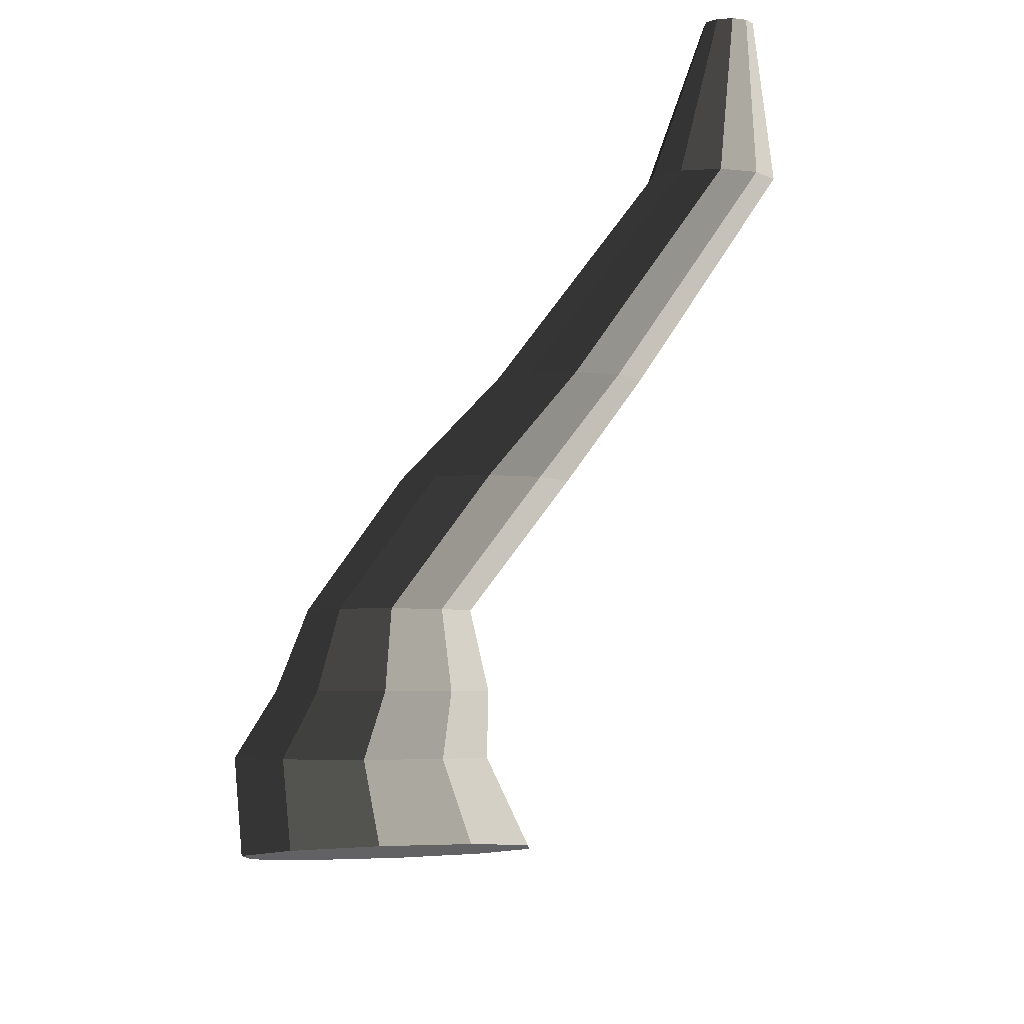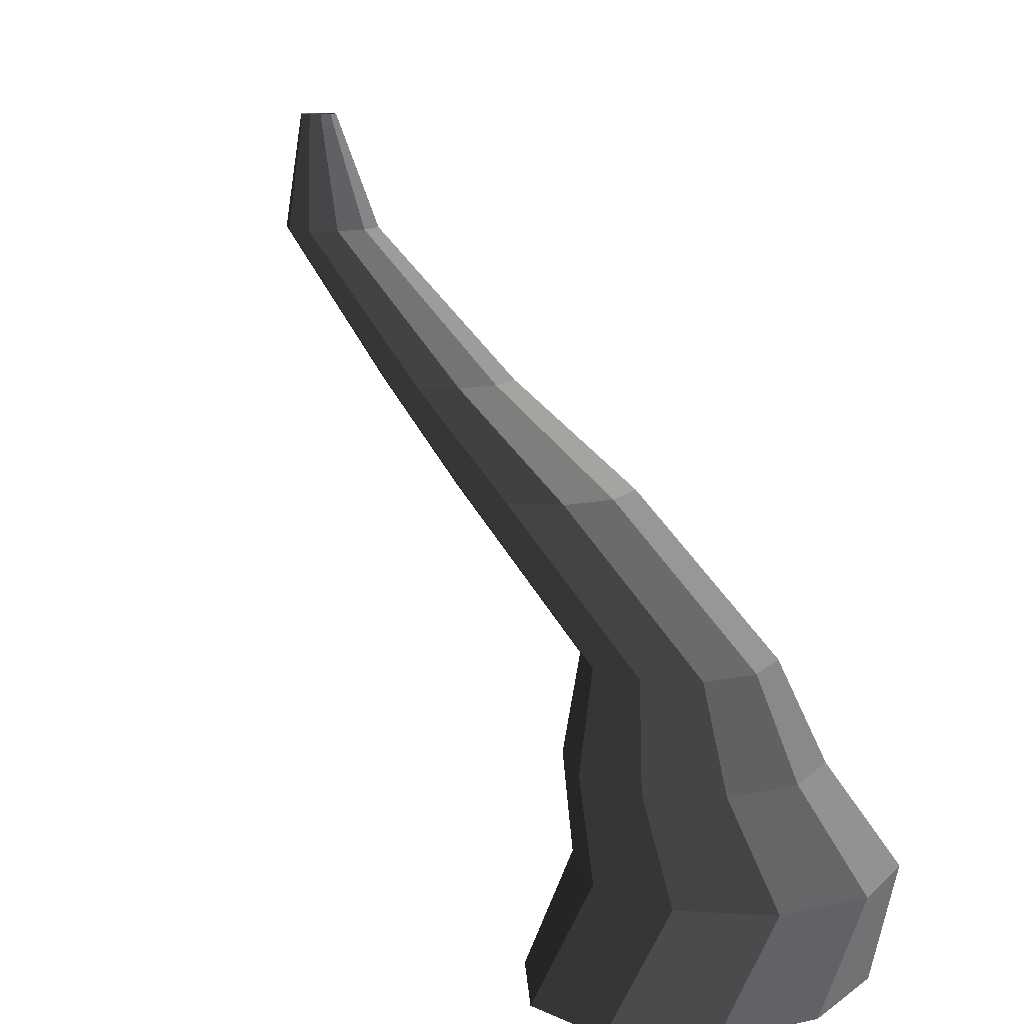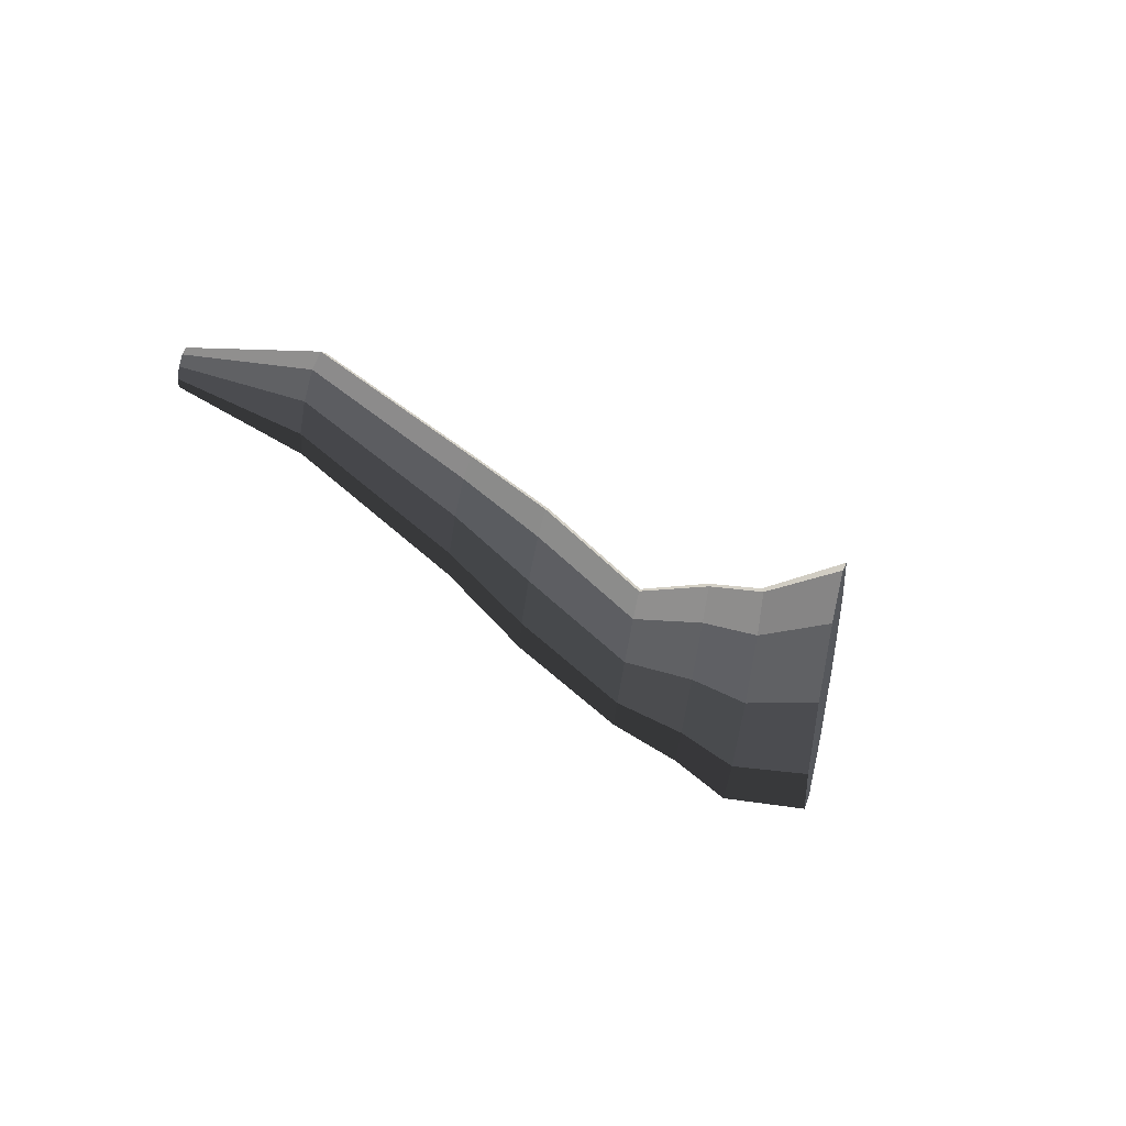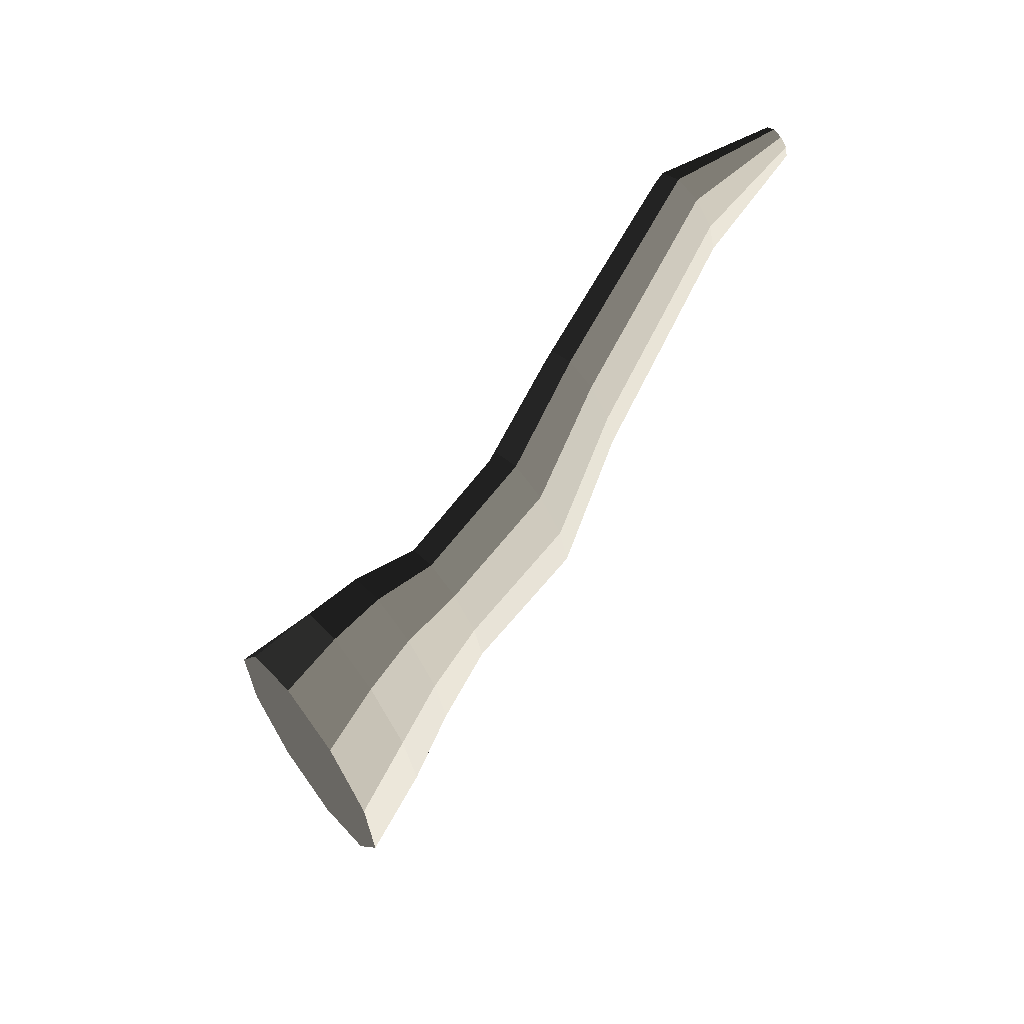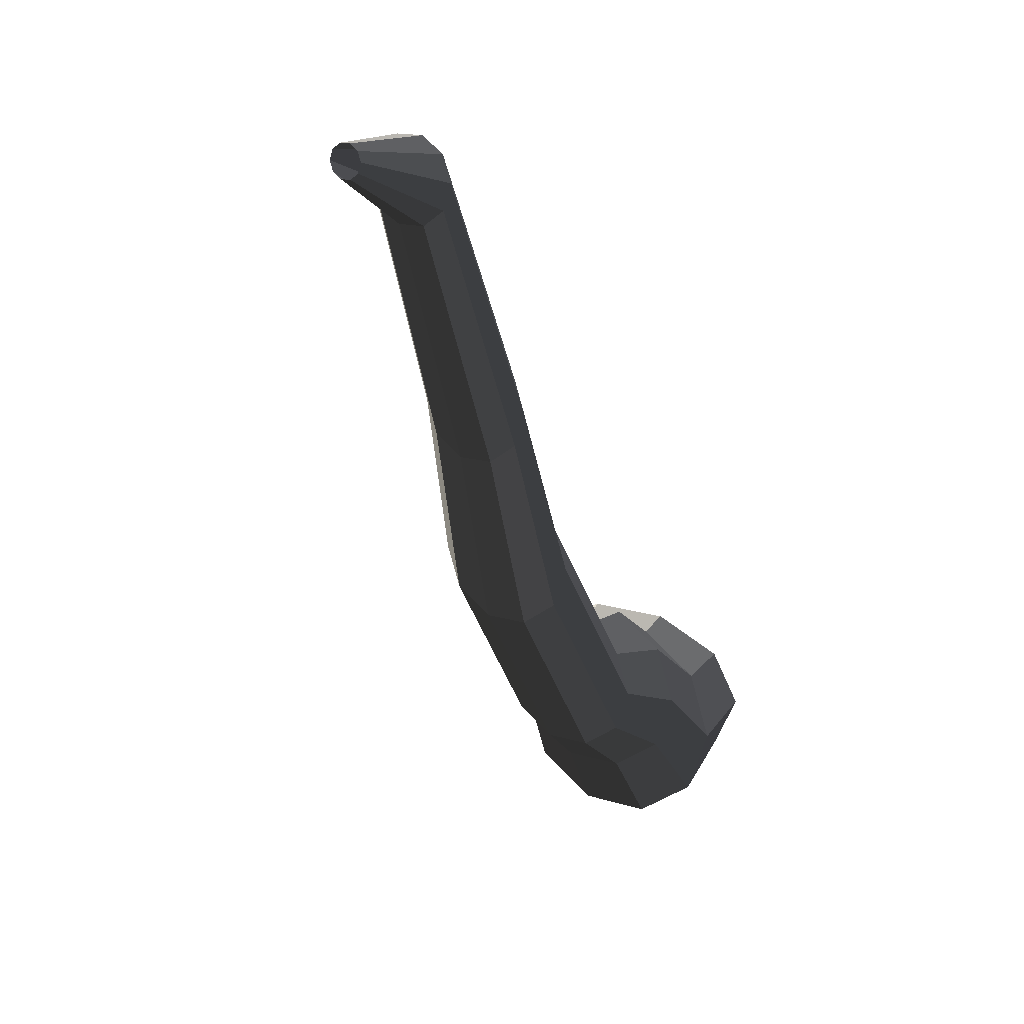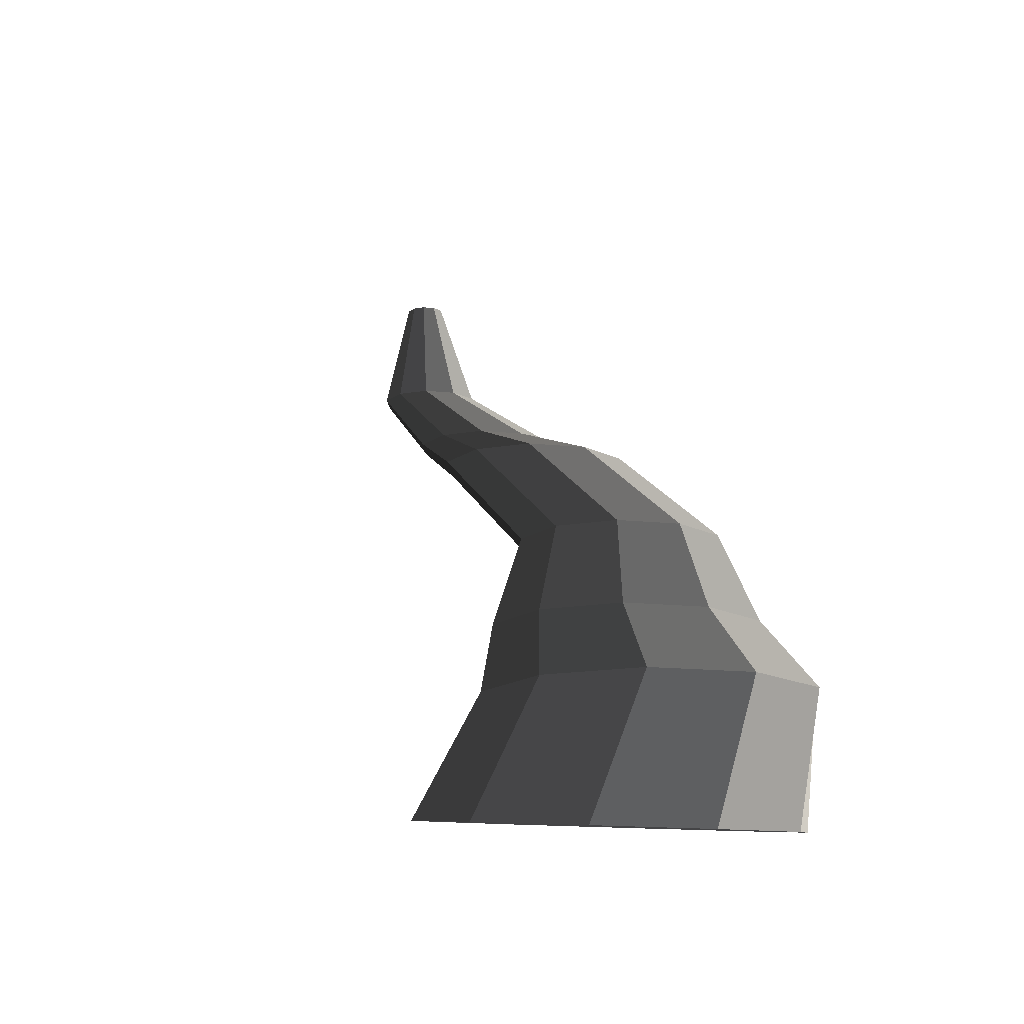
<metadata>
{"format":"obj","ext":"obj","renderer":"f3d","projection":"perspective","resolution":1024,"background":"white","views":[{"elev":-4.2,"azim":-22.9,"up":"+Y"},{"elev":11.8,"azim":151.9,"up":"+Y"},{"elev":74.5,"azim":-78.7,"up":"+Z"},{"elev":65.2,"azim":54.5,"up":"+Z"},{"elev":17.3,"azim":-149.4,"up":"+Z"},{"elev":-14.1,"azim":166.1,"up":"+Y"}]}
</metadata>
<code>
v 0.04988 -0.3353 -0.4281
v 0.002108 -0.3227 -0.3245
v 0.1272 -0.3305 -0.3885
v -0.04566 -0.3353 -0.4281
v -0.123 -0.3305 -0.3885
v -0.1525 -0.3227 -0.3245
v -0.123 -0.3149 -0.2604
v -0.04566 -0.31 -0.2208
v 0.04988 -0.31 -0.2208
v 0.1272 -0.3149 -0.2604
v 0.1567 -0.3227 -0.3245
v 0.1272 -0.3305 -0.3885
v 0.08215 -0.2266 -0.4142
v 0.01614 -0.2266 -0.4622
v 0.04988 -0.3353 -0.4281
v 0.04988 -0.3353 -0.4281
v 0.01614 -0.2266 -0.4622
v -0.06546 -0.2266 -0.4622
v -0.04566 -0.3353 -0.4281
v -0.04566 -0.3353 -0.4281
v -0.06546 -0.2266 -0.4622
v -0.1315 -0.2266 -0.4142
v -0.123 -0.3305 -0.3885
v -0.123 -0.3305 -0.3885
v -0.1315 -0.2266 -0.4142
v -0.1567 -0.2266 -0.3366
v -0.1525 -0.3227 -0.3245
v -0.1525 -0.3227 -0.3245
v -0.1567 -0.2266 -0.3366
v -0.1315 -0.2266 -0.259
v -0.123 -0.3149 -0.2604
v -0.123 -0.3149 -0.2604
v -0.1315 -0.2266 -0.259
v -0.06546 -0.2266 -0.2111
v -0.04566 -0.31 -0.2208
v -0.04566 -0.31 -0.2208
v -0.06546 -0.2266 -0.2111
v 0.01614 -0.2266 -0.2111
v 0.04988 -0.31 -0.2208
v 0.04988 -0.31 -0.2208
v 0.01614 -0.2266 -0.2111
v 0.08215 -0.2266 -0.259
v 0.1272 -0.3149 -0.2604
v 0.1272 -0.3149 -0.2604
v 0.08215 -0.2266 -0.259
v 0.1074 -0.2266 -0.3366
v 0.1567 -0.3227 -0.3245
v 0.1567 -0.3227 -0.3245
v 0.1074 -0.2266 -0.3366
v 0.08215 -0.2266 -0.4142
v 0.1272 -0.3305 -0.3885
v 0.08215 -0.2266 -0.4142
v 0.06092 -0.1607 -0.3318
v 0.006438 -0.1607 -0.3714
v 0.01614 -0.2266 -0.4622
v 0.01614 -0.2266 -0.4622
v 0.006438 -0.1607 -0.3714
v -0.06091 -0.1607 -0.3714
v -0.06546 -0.2266 -0.4622
v -0.06546 -0.2266 -0.4622
v -0.06091 -0.1607 -0.3714
v -0.1154 -0.1607 -0.3318
v -0.1315 -0.2266 -0.4142
v -0.1315 -0.2266 -0.4142
v -0.1154 -0.1607 -0.3318
v -0.1362 -0.1607 -0.2678
v -0.1567 -0.2266 -0.3366
v -0.1567 -0.2266 -0.3366
v -0.1362 -0.1607 -0.2678
v -0.1154 -0.1607 -0.2037
v -0.1315 -0.2266 -0.259
v -0.1315 -0.2266 -0.259
v -0.1154 -0.1607 -0.2037
v -0.06091 -0.1607 -0.1641
v -0.06546 -0.2266 -0.2111
v -0.06546 -0.2266 -0.2111
v -0.06091 -0.1607 -0.1641
v 0.006439 -0.1607 -0.1641
v 0.01614 -0.2266 -0.2111
v 0.01614 -0.2266 -0.2111
v 0.006439 -0.1607 -0.1641
v 0.06092 -0.1607 -0.2037
v 0.08215 -0.2266 -0.259
v 0.08215 -0.2266 -0.259
v 0.06092 -0.1607 -0.2037
v 0.08173 -0.1607 -0.2678
v 0.1074 -0.2266 -0.3366
v 0.1074 -0.2266 -0.3366
v 0.08173 -0.1607 -0.2678
v 0.06092 -0.1607 -0.3318
v 0.08215 -0.2266 -0.4142
v 0.06092 -0.1607 -0.3318
v 0.0347 -0.08246 -0.2836
v -0.006636 -0.08246 -0.3137
v 0.006438 -0.1607 -0.3714
v 0.006438 -0.1607 -0.3714
v -0.006636 -0.08246 -0.3137
v -0.05773 -0.08246 -0.3137
v -0.06091 -0.1607 -0.3714
v -0.06091 -0.1607 -0.3714
v -0.05773 -0.08246 -0.3137
v -0.09907 -0.08246 -0.2836
v -0.1154 -0.1607 -0.3318
v -0.1154 -0.1607 -0.3318
v -0.09907 -0.08246 -0.2836
v -0.1149 -0.08246 -0.235
v -0.1362 -0.1607 -0.2678
v -0.1362 -0.1607 -0.2678
v -0.1149 -0.08246 -0.235
v -0.09907 -0.08246 -0.1864
v -0.1154 -0.1607 -0.2037
v -0.1154 -0.1607 -0.2037
v -0.09907 -0.08246 -0.1864
v -0.05773 -0.08246 -0.1564
v -0.06091 -0.1607 -0.1641
v -0.06091 -0.1607 -0.1641
v -0.05773 -0.08246 -0.1564
v -0.006636 -0.08246 -0.1564
v 0.006439 -0.1607 -0.1641
v 0.006439 -0.1607 -0.1641
v -0.006636 -0.08246 -0.1564
v 0.0347 -0.08246 -0.1864
v 0.06092 -0.1607 -0.2037
v 0.06092 -0.1607 -0.2037
v 0.0347 -0.08246 -0.1864
v 0.05049 -0.08246 -0.235
v 0.08173 -0.1607 -0.2678
v 0.08173 -0.1607 -0.2678
v 0.05049 -0.08246 -0.235
v 0.0347 -0.08246 -0.2836
v 0.06092 -0.1607 -0.3318
v 0.0347 -0.08246 -0.2836
v 0.05484 0.03 -0.09316
v 0.01506 0.03 -0.1221
v -0.006636 -0.08246 -0.3137
v -0.006636 -0.08246 -0.3137
v 0.01506 0.03 -0.1221
v -0.03411 0.03 -0.1221
v -0.05773 -0.08246 -0.3137
v -0.05773 -0.08246 -0.3137
v -0.03411 0.03 -0.1221
v -0.07389 0.03 -0.09316
v -0.09907 -0.08246 -0.2836
v -0.09907 -0.08246 -0.2836
v -0.07389 0.03 -0.09316
v -0.08909 0.03 -0.0464
v -0.1149 -0.08246 -0.235
v -0.1149 -0.08246 -0.235
v -0.08909 0.03 -0.0464
v -0.07389 0.03 0.0003608
v -0.09907 -0.08246 -0.1864
v -0.09907 -0.08246 -0.1864
v -0.07389 0.03 0.0003608
v -0.03411 0.03 0.02927
v -0.05773 -0.08246 -0.1564
v -0.05773 -0.08246 -0.1564
v -0.03411 0.03 0.02927
v 0.01506 0.03 0.02927
v -0.006636 -0.08246 -0.1564
v -0.006636 -0.08246 -0.1564
v 0.01506 0.03 0.02927
v 0.05484 0.03 0.0003607
v 0.0347 -0.08246 -0.1864
v 0.0347 -0.08246 -0.1864
v 0.05484 0.03 0.0003607
v 0.07003 0.03 -0.0464
v 0.05049 -0.08246 -0.235
v 0.05049 -0.08246 -0.235
v 0.07003 0.03 -0.0464
v 0.05484 0.03 -0.09316
v 0.0347 -0.08246 -0.2836
v 0.05484 0.03 -0.09316
v 0.03892 0.1006 0.1131
v 0.007407 0.1006 0.09018
v 0.01506 0.03 -0.1221
v 0.01506 0.03 -0.1221
v 0.007407 0.1006 0.09018
v -0.03155 0.1006 0.09018
v -0.03411 0.03 -0.1221
v -0.03411 0.03 -0.1221
v -0.03155 0.1006 0.09018
v -0.06306 0.1006 0.1131
v -0.07389 0.03 -0.09316
v -0.07389 0.03 -0.09316
v -0.06306 0.1006 0.1131
v -0.0751 0.1006 0.1501
v -0.08909 0.03 -0.0464
v -0.08909 0.03 -0.0464
v -0.0751 0.1006 0.1501
v -0.06306 0.1006 0.1872
v -0.07389 0.03 0.0003608
v -0.07389 0.03 0.0003608
v -0.06306 0.1006 0.1872
v -0.03155 0.1006 0.2101
v -0.03411 0.03 0.02927
v -0.03411 0.03 0.02927
v -0.03155 0.1006 0.2101
v 0.007408 0.1006 0.2101
v 0.01506 0.03 0.02927
v 0.01506 0.03 0.02927
v 0.007408 0.1006 0.2101
v 0.03892 0.1006 0.1872
v 0.05484 0.03 0.0003607
v 0.05484 0.03 0.0003607
v 0.03892 0.1006 0.1872
v 0.05096 0.1006 0.1501
v 0.07003 0.03 -0.0464
v 0.07003 0.03 -0.0464
v 0.05096 0.1006 0.1501
v 0.03892 0.1006 0.1131
v 0.05484 0.03 -0.09316
v 0.03892 0.1006 0.1131
v 0.02685 0.222 0.3857
v 0.002798 0.222 0.3682
v 0.007407 0.1006 0.09018
v 0.007407 0.1006 0.09018
v 0.002798 0.222 0.3682
v -0.02694 0.222 0.3682
v -0.03155 0.1006 0.09018
v -0.03155 0.1006 0.09018
v -0.02694 0.222 0.3682
v -0.05099 0.222 0.3857
v -0.06306 0.1006 0.1131
v -0.06306 0.1006 0.1131
v -0.05099 0.222 0.3857
v -0.06018 0.222 0.4139
v -0.0751 0.1006 0.1501
v -0.0751 0.1006 0.1501
v -0.06018 0.222 0.4139
v -0.05099 0.222 0.4422
v -0.06306 0.1006 0.1872
v -0.06306 0.1006 0.1872
v -0.05099 0.222 0.4422
v -0.02694 0.222 0.4597
v -0.03155 0.1006 0.2101
v -0.03155 0.1006 0.2101
v -0.02694 0.222 0.4597
v 0.002798 0.222 0.4597
v 0.007408 0.1006 0.2101
v 0.007408 0.1006 0.2101
v 0.002798 0.222 0.4597
v 0.02685 0.222 0.4422
v 0.03892 0.1006 0.1872
v 0.03892 0.1006 0.1872
v 0.02685 0.222 0.4422
v 0.03604 0.222 0.4139
v 0.05096 0.1006 0.1501
v 0.05096 0.1006 0.1501
v 0.03604 0.222 0.4139
v 0.02685 0.222 0.3857
v 0.03892 0.1006 0.1131
v 0.02685 0.222 0.3857
v 0.002717 0.3353 0.4341
v -0.006422 0.3353 0.4274
v 0.002798 0.222 0.3682
v 0.002798 0.222 0.3682
v -0.006422 0.3353 0.4274
v -0.01772 0.3353 0.4274
v -0.02694 0.222 0.3682
v -0.02694 0.222 0.3682
v -0.01772 0.3353 0.4274
v -0.02686 0.3353 0.4341
v -0.05099 0.222 0.3857
v -0.05099 0.222 0.3857
v -0.02686 0.3353 0.4341
v -0.03035 0.3353 0.4448
v -0.06018 0.222 0.4139
v -0.06018 0.222 0.4139
v -0.03035 0.3353 0.4448
v -0.02686 0.3353 0.4556
v -0.05099 0.222 0.4422
v -0.05099 0.222 0.4422
v -0.02686 0.3353 0.4556
v -0.01772 0.3353 0.4622
v -0.02694 0.222 0.4597
v -0.02694 0.222 0.4597
v -0.01772 0.3353 0.4622
v -0.006422 0.3353 0.4622
v 0.002798 0.222 0.4597
v 0.002798 0.222 0.4597
v -0.006422 0.3353 0.4622
v 0.002717 0.3353 0.4556
v 0.02685 0.222 0.4422
v 0.02685 0.222 0.4422
v 0.002717 0.3353 0.4556
v 0.006207 0.3353 0.4448
v 0.03604 0.222 0.4139
v 0.03604 0.222 0.4139
v 0.006207 0.3353 0.4448
v 0.002717 0.3353 0.4341
v 0.02685 0.222 0.3857
g pCylinder14_1_4136_18
f 1 3 2
f 4 1 2
f 5 4 2
f 6 5 2
f 7 6 2
f 8 7 2
f 9 8 2
f 10 9 2
f 11 10 2
f 3 11 2
f 12 14 13
f 12 15 14
f 16 18 17
f 16 19 18
f 20 22 21
f 20 23 22
f 24 26 25
f 24 27 26
f 28 30 29
f 28 31 30
f 32 34 33
f 32 35 34
f 36 38 37
f 36 39 38
f 40 42 41
f 40 43 42
f 44 46 45
f 44 47 46
f 48 50 49
f 48 51 50
f 52 54 53
f 52 55 54
f 56 58 57
f 56 59 58
f 60 62 61
f 60 63 62
f 64 66 65
f 64 67 66
f 68 70 69
f 68 71 70
f 72 74 73
f 72 75 74
f 76 78 77
f 76 79 78
f 80 82 81
f 80 83 82
f 84 86 85
f 84 87 86
f 88 90 89
f 88 91 90
f 92 94 93
f 92 95 94
f 96 98 97
f 96 99 98
f 100 102 101
f 100 103 102
f 104 106 105
f 104 107 106
f 108 110 109
f 108 111 110
f 112 114 113
f 112 115 114
f 116 118 117
f 116 119 118
f 120 122 121
f 120 123 122
f 124 126 125
f 124 127 126
f 128 130 129
f 128 131 130
f 132 134 133
f 132 135 134
f 136 138 137
f 136 139 138
f 140 142 141
f 140 143 142
f 144 146 145
f 144 147 146
f 148 150 149
f 148 151 150
f 152 154 153
f 152 155 154
f 156 158 157
f 156 159 158
f 160 162 161
f 160 163 162
f 164 166 165
f 164 167 166
f 168 170 169
f 168 171 170
f 172 174 173
f 172 175 174
f 176 178 177
f 176 179 178
f 180 182 181
f 180 183 182
f 184 186 185
f 184 187 186
f 188 190 189
f 188 191 190
f 192 194 193
f 192 195 194
f 196 198 197
f 196 199 198
f 200 202 201
f 200 203 202
f 204 206 205
f 204 207 206
f 208 210 209
f 208 211 210
f 212 214 213
f 212 215 214
f 216 218 217
f 216 219 218
f 220 222 221
f 220 223 222
f 224 226 225
f 224 227 226
f 228 230 229
f 228 231 230
f 232 234 233
f 232 235 234
f 236 238 237
f 236 239 238
f 240 242 241
f 240 243 242
f 244 246 245
f 244 247 246
f 248 250 249
f 248 251 250
f 252 254 253
f 252 255 254
f 256 258 257
f 256 259 258
f 260 262 261
f 260 263 262
f 264 266 265
f 264 267 266
f 268 270 269
f 268 271 270
f 272 274 273
f 272 275 274
f 276 278 277
f 276 279 278
f 280 282 281
f 280 283 282
f 284 286 285
f 284 287 286
f 288 290 289
f 288 291 290

</code>
